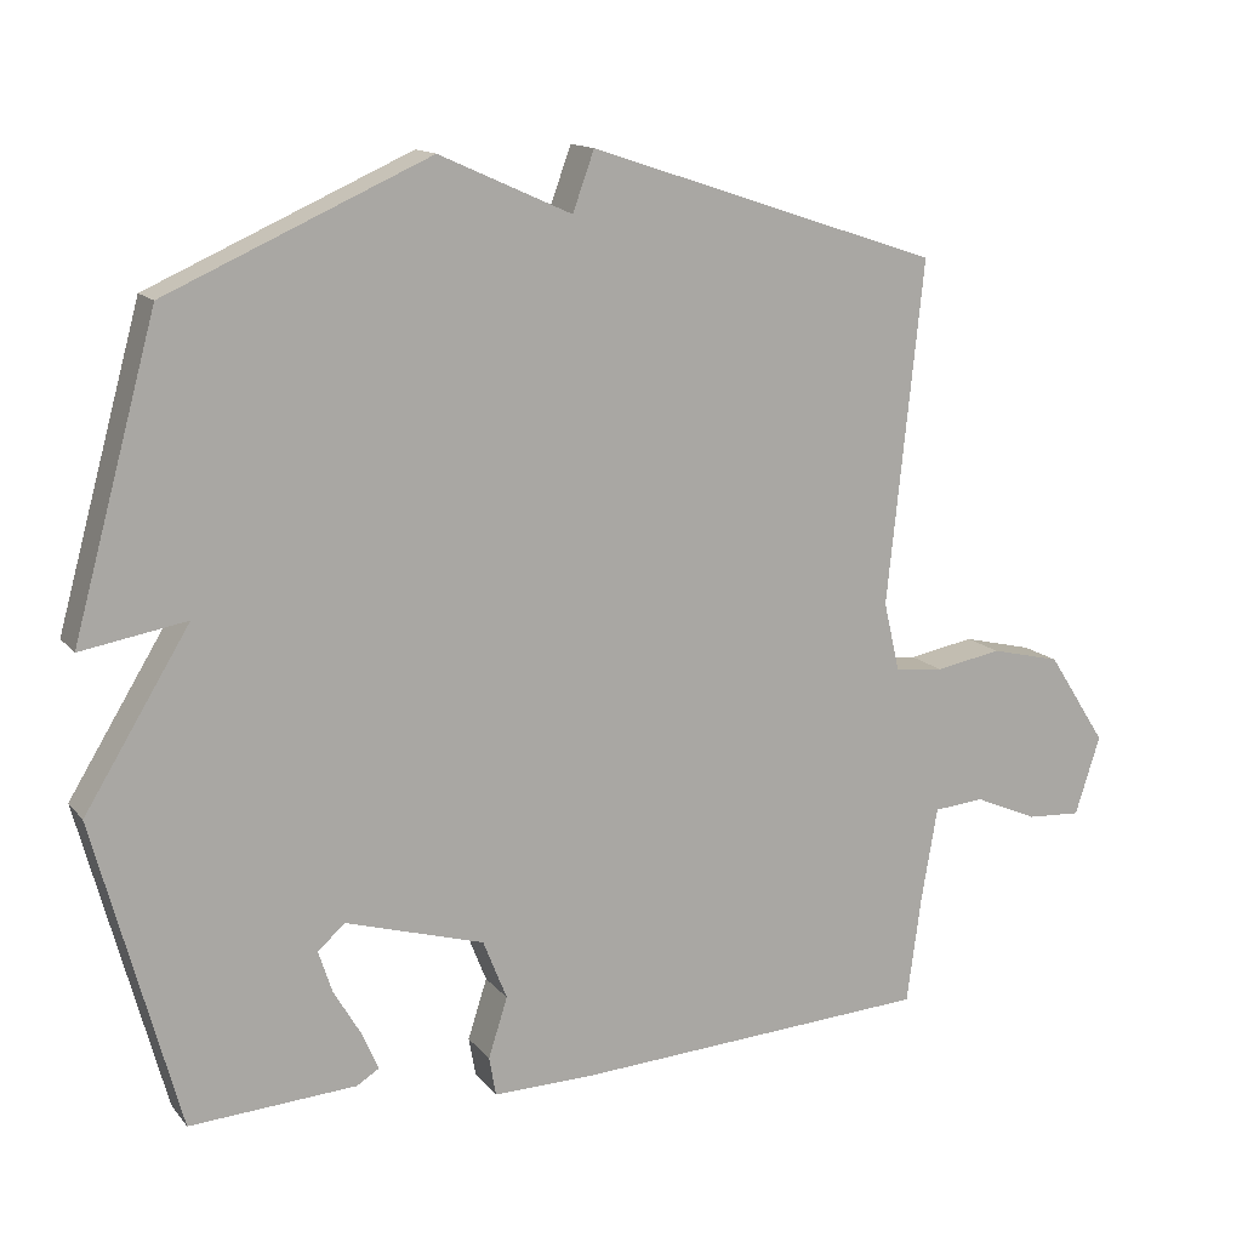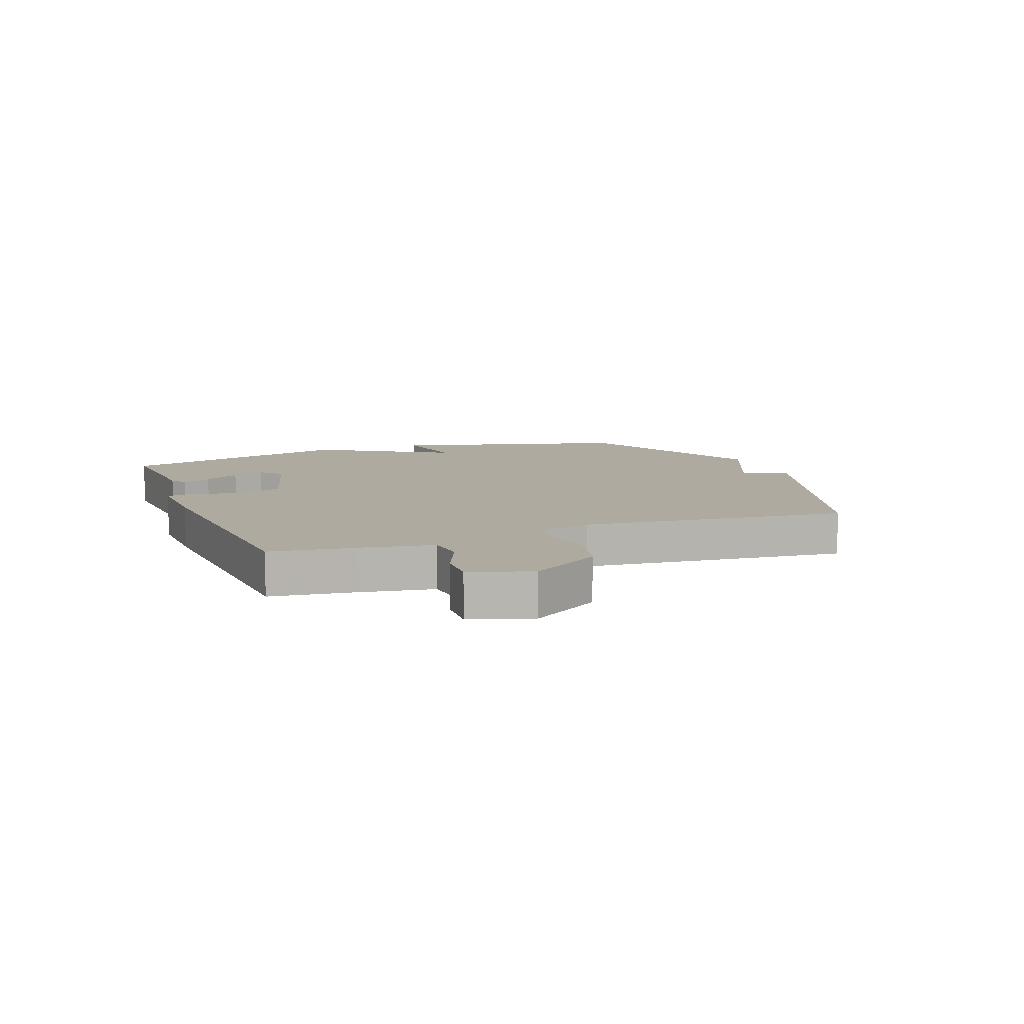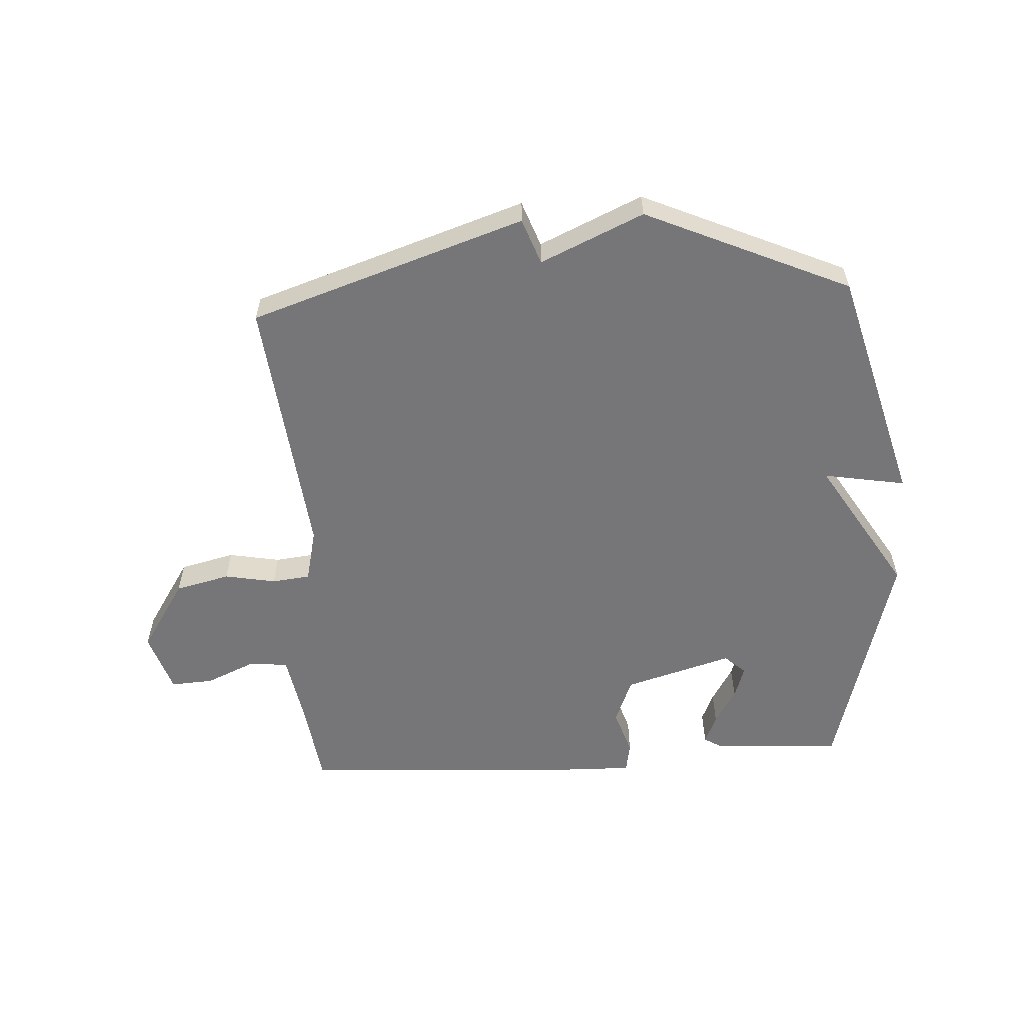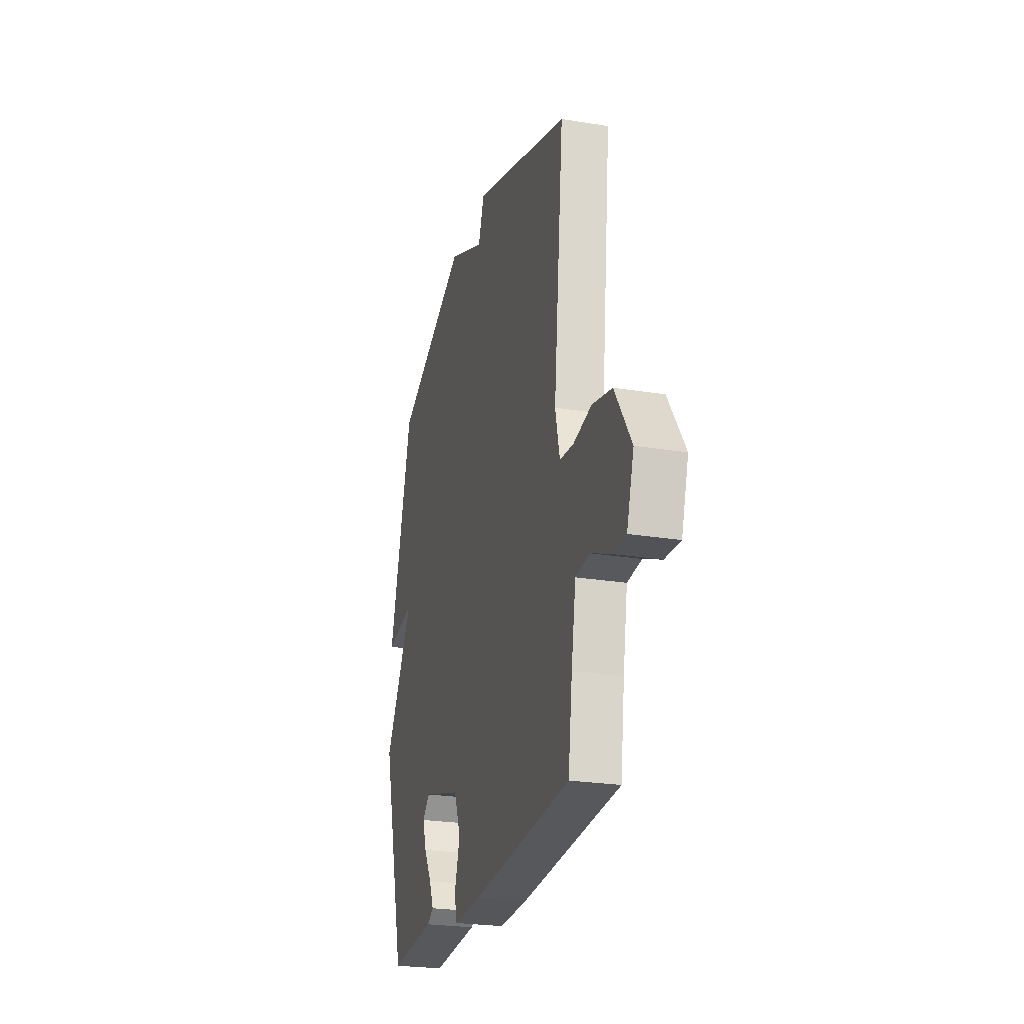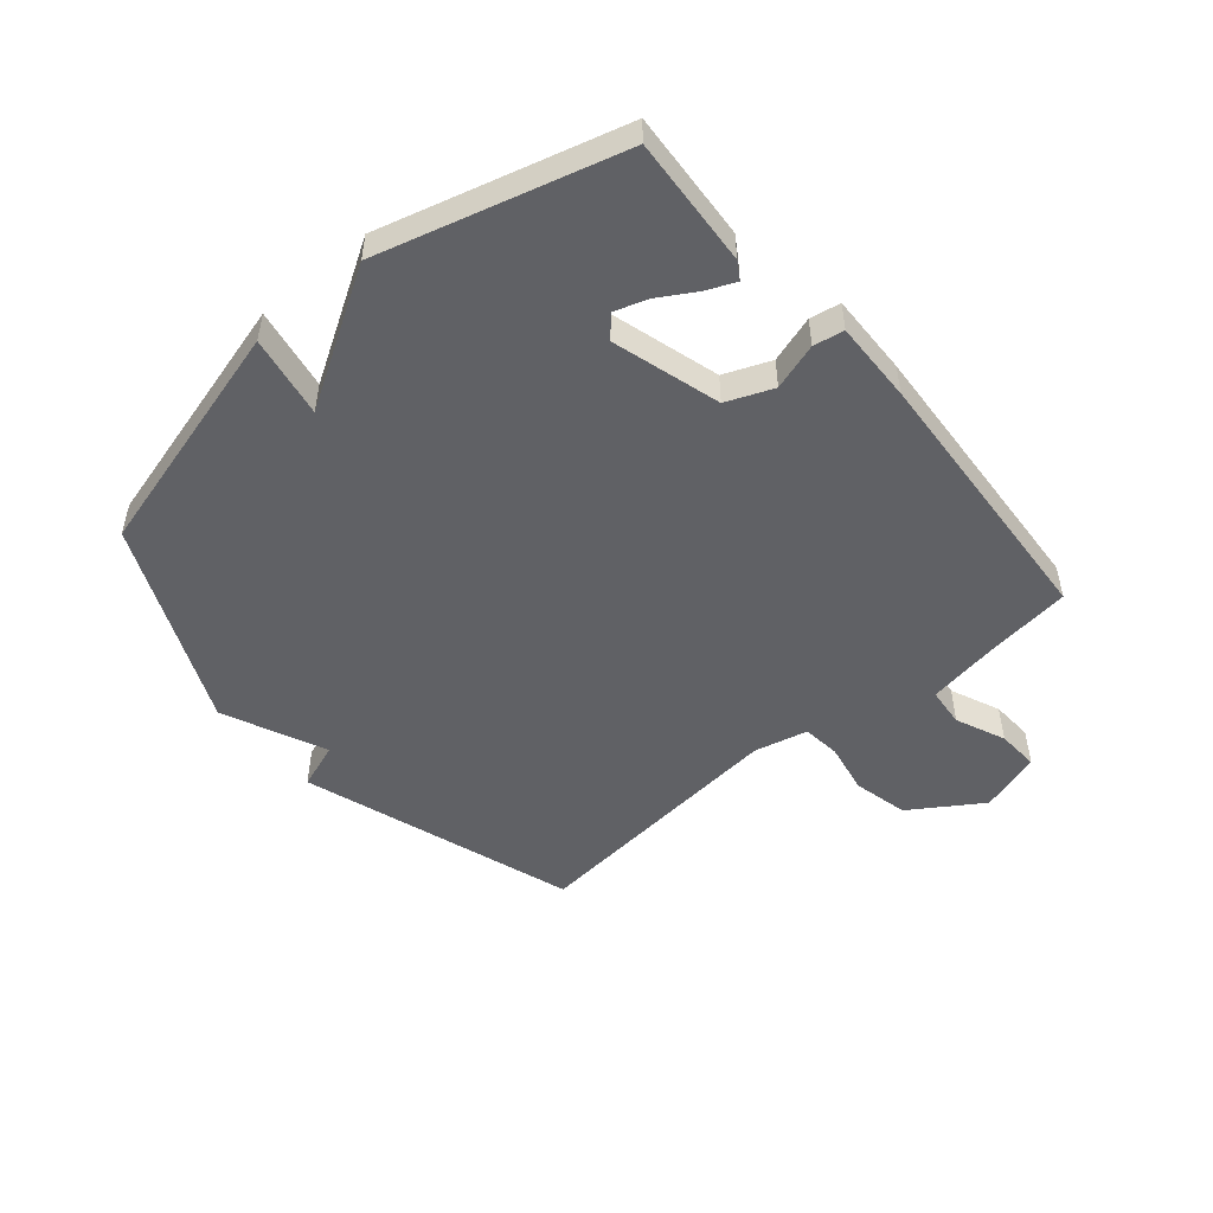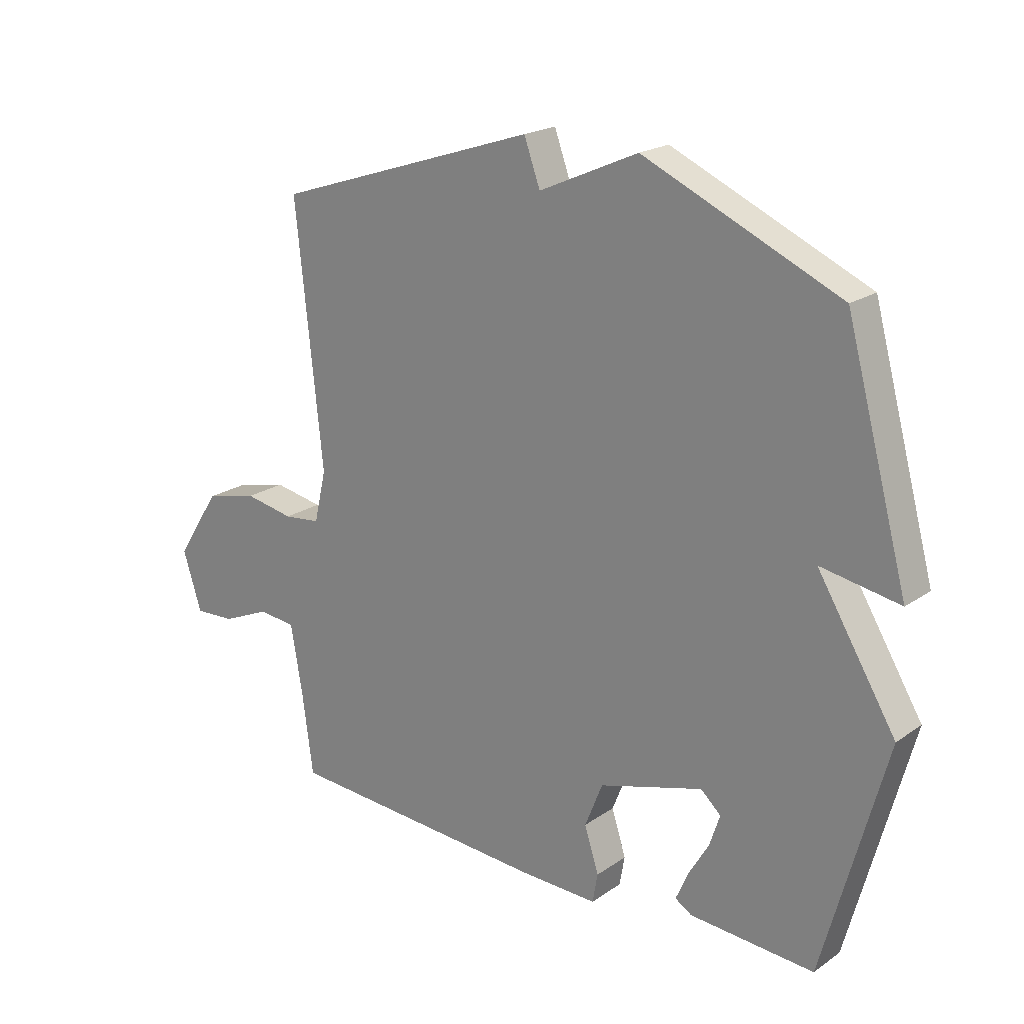
<metadata>
{"format":"obj","ext":"obj","renderer":"f3d","projection":"perspective","resolution":1024,"background":"white","views":[{"elev":13.9,"azim":155.5,"up":"+Z"},{"elev":9.4,"azim":-111.0,"up":"+Y"},{"elev":-56.9,"azim":3.4,"up":"+Y"},{"elev":-24.8,"azim":-105.0,"up":"+Z"},{"elev":-50.1,"azim":130.1,"up":"+Y"},{"elev":20.6,"azim":39.2,"up":"+Z"}]}
</metadata>
<code>
v -0.5 0.07 0.5
v -0.041 0.07 0.652
v -0.013 0.07 0.575
v 0.159 0.07 0.652
v 0.5 0.07 0.5
v 0.609 0.07 0.103
v 0.472 0.07 0.127
v 0.609 0.07 -0.097
v 0.5 0.07 -0.5
v 0.283 0.07 -0.486
v 0.254 0.07 -0.468
v 0.275 0.07 -0.419
v 0.311 0.07 -0.358
v 0.329 0.07 -0.303
v 0.294 0.07 -0.271
v 0.113 0.07 -0.324
v 0.082 0.07 -0.402
v 0.107 0.07 -0.48
v 0.098 0.07 -0.531
v -0.038 0.07 -0.528
v -0.5 0.07 -0.5
v -0.519 0.07 -0.359
v -0.54 0.07 -0.237
v -0.606 0.07 -0.231
v -0.689 0.07 -0.267
v -0.76 0.07 -0.271
v -0.793 0.07 -0.168
v -0.716 0.07 -0.049
v -0.624 0.07 -0.027
v -0.538 0.07 -0.043
v -0.474 0.07 -0.036
v -0.453 0.07 0.054
v -0.5 0 0.5
v -0.041 0 0.652
v -0.013 0 0.575
v 0.159 0 0.652
v 0.5 0 0.5
v 0.609 0 0.103
v 0.472 0 0.127
v 0.609 0 -0.097
v 0.5 0 -0.5
v 0.283 0 -0.486
v 0.254 0 -0.468
v 0.275 0 -0.419
v 0.311 0 -0.358
v 0.329 0 -0.303
v 0.294 0 -0.271
v 0.113 0 -0.324
v 0.082 0 -0.402
v 0.107 0 -0.48
v 0.098 0 -0.531
v -0.038 0 -0.528
v -0.5 0 -0.5
v -0.519 0 -0.359
v -0.54 0 -0.237
v -0.606 0 -0.231
v -0.689 0 -0.267
v -0.76 0 -0.271
v -0.793 0 -0.168
v -0.716 0 -0.049
v -0.624 0 -0.027
v -0.538 0 -0.043
v -0.474 0 -0.036
v -0.453 0 0.054
f 28 29 30
f 27 28 30
f 26 27 30
f 25 26 30
f 24 25 30
f 23 24 30 31
f 22 23 31
f 22 31 32
f 21 22 32
f 20 21 32
f 19 20 32
f 18 19 32
f 17 18 32
f 11 12 13
f 10 11 13
f 9 10 13
f 8 9 13
f 7 8 13 14
f 5 6 7
f 4 5 7
f 3 4 7
f 3 7 14 15
f 1 2 3
f 32 1 3
f 17 32 3
f 16 17 3
f 3 15 16
f 62 61 60
f 62 60 59
f 62 59 58
f 62 58 57
f 62 57 56
f 63 62 56 55
f 63 55 54
f 64 63 54
f 64 54 53
f 64 53 52
f 64 52 51
f 64 51 50
f 64 50 49
f 45 44 43
f 45 43 42
f 45 42 41
f 45 41 40
f 46 45 40 39
f 39 38 37
f 39 37 36
f 39 36 35
f 47 46 39 35
f 35 34 33
f 35 33 64
f 35 64 49
f 35 49 48
f 48 47 35
f 1 33 34 2
f 2 34 35 3
f 3 35 36 4
f 4 36 37 5
f 5 37 38 6
f 6 38 39 7
f 7 39 40 8
f 8 40 41 9
f 9 41 42 10
f 10 42 43 11
f 11 43 44 12
f 12 44 45 13
f 13 45 46 14
f 14 46 47 15
f 15 47 48 16
f 16 48 49 17
f 17 49 50 18
f 18 50 51 19
f 19 51 52 20
f 20 52 53 21
f 21 53 54 22
f 22 54 55 23
f 23 55 56 24
f 24 56 57 25
f 25 57 58 26
f 26 58 59 27
f 27 59 60 28
f 28 60 61 29
f 29 61 62 30
f 30 62 63 31
f 31 63 64 32
f 32 64 33 1

</code>
